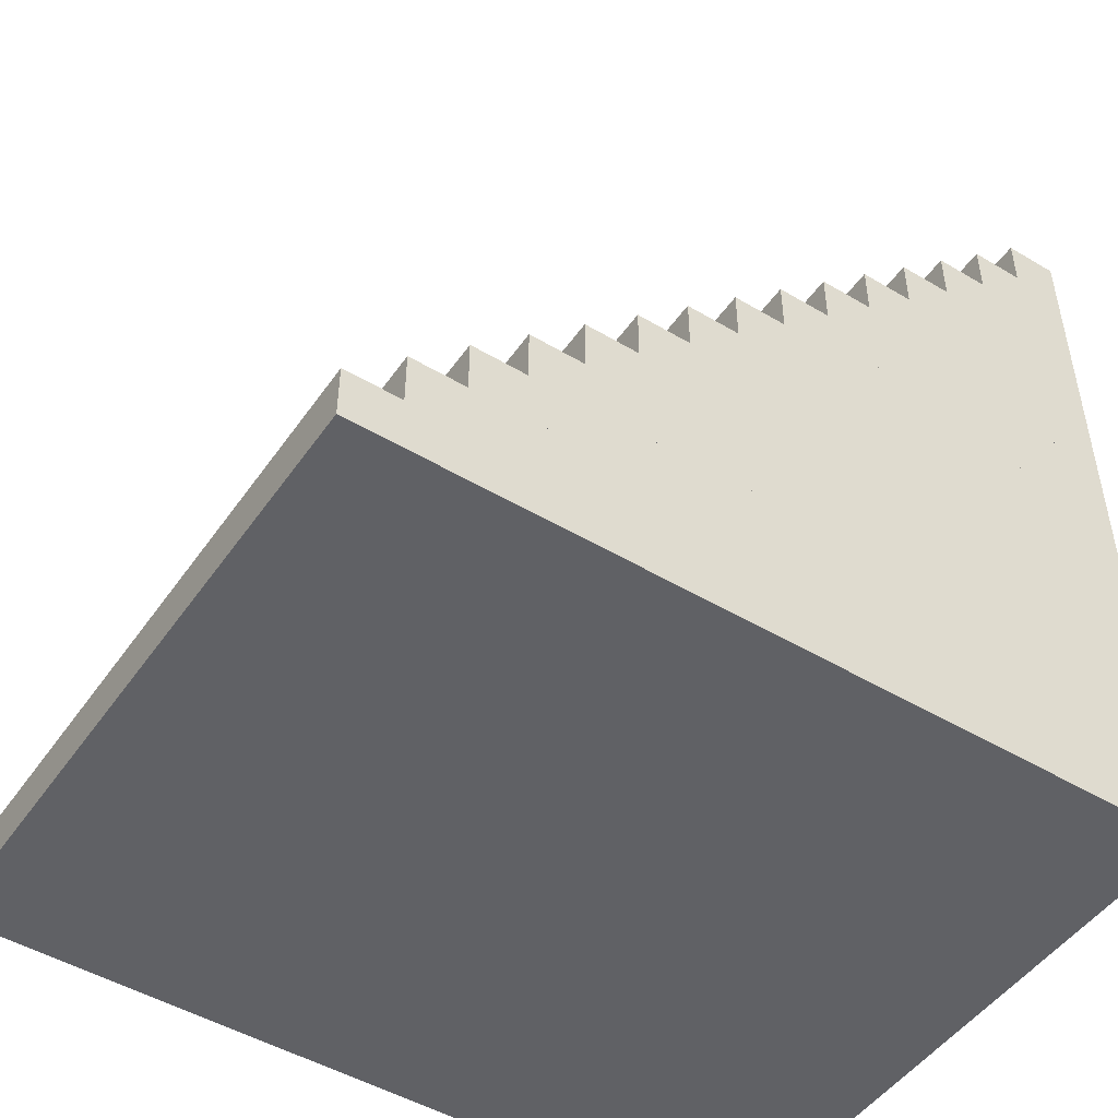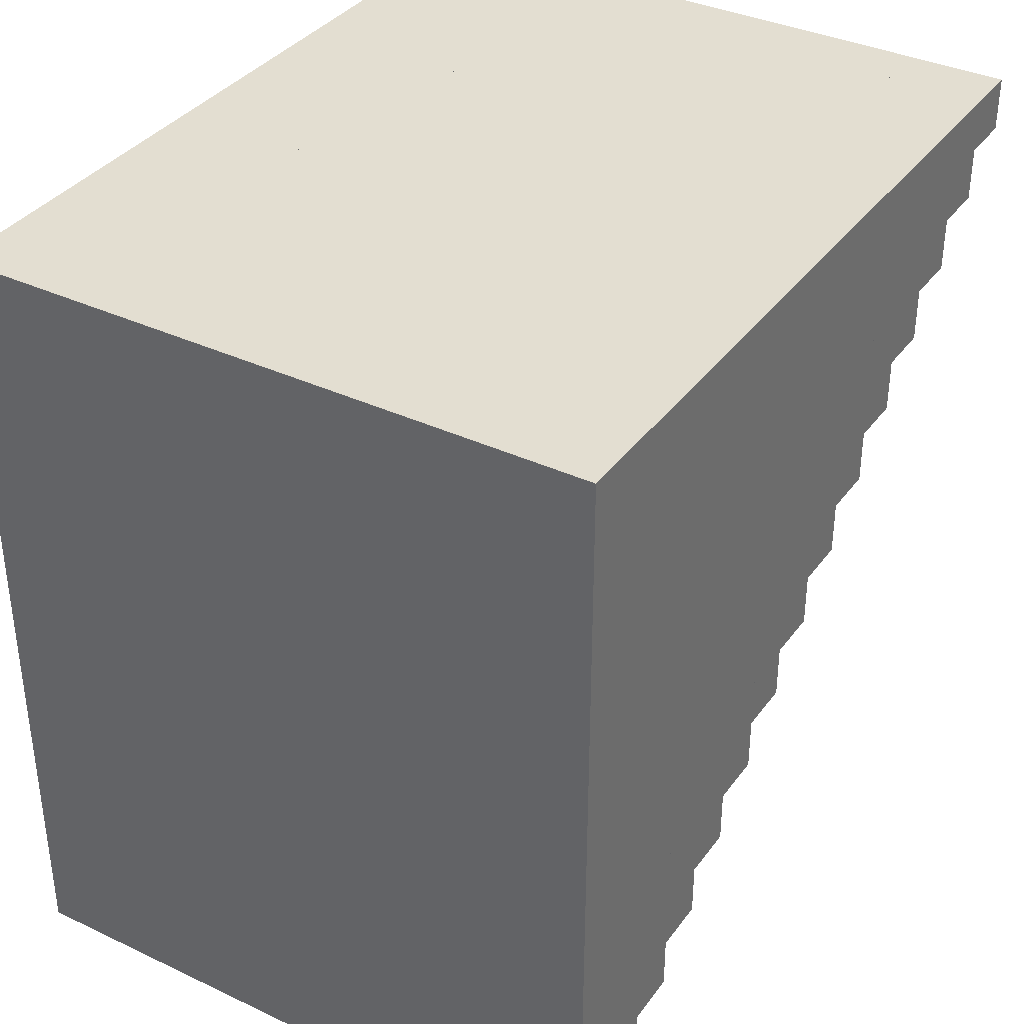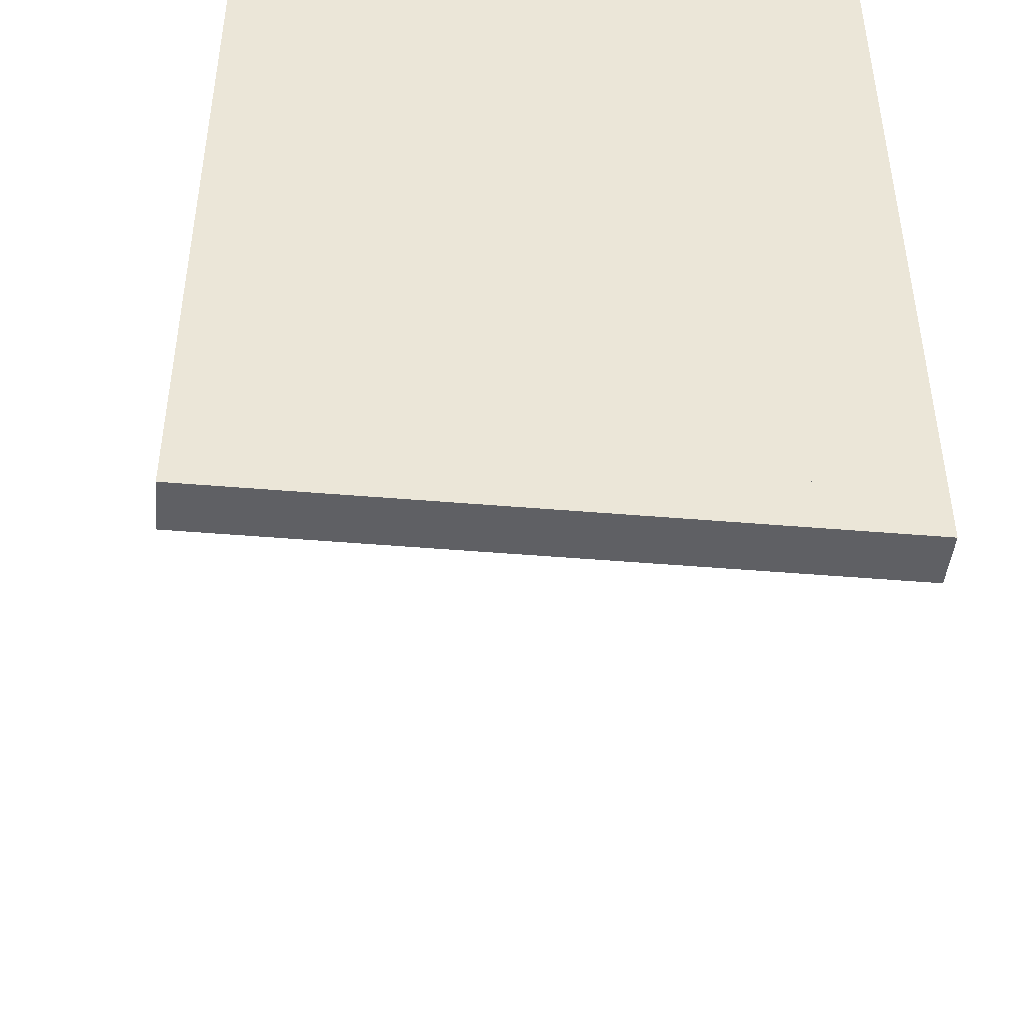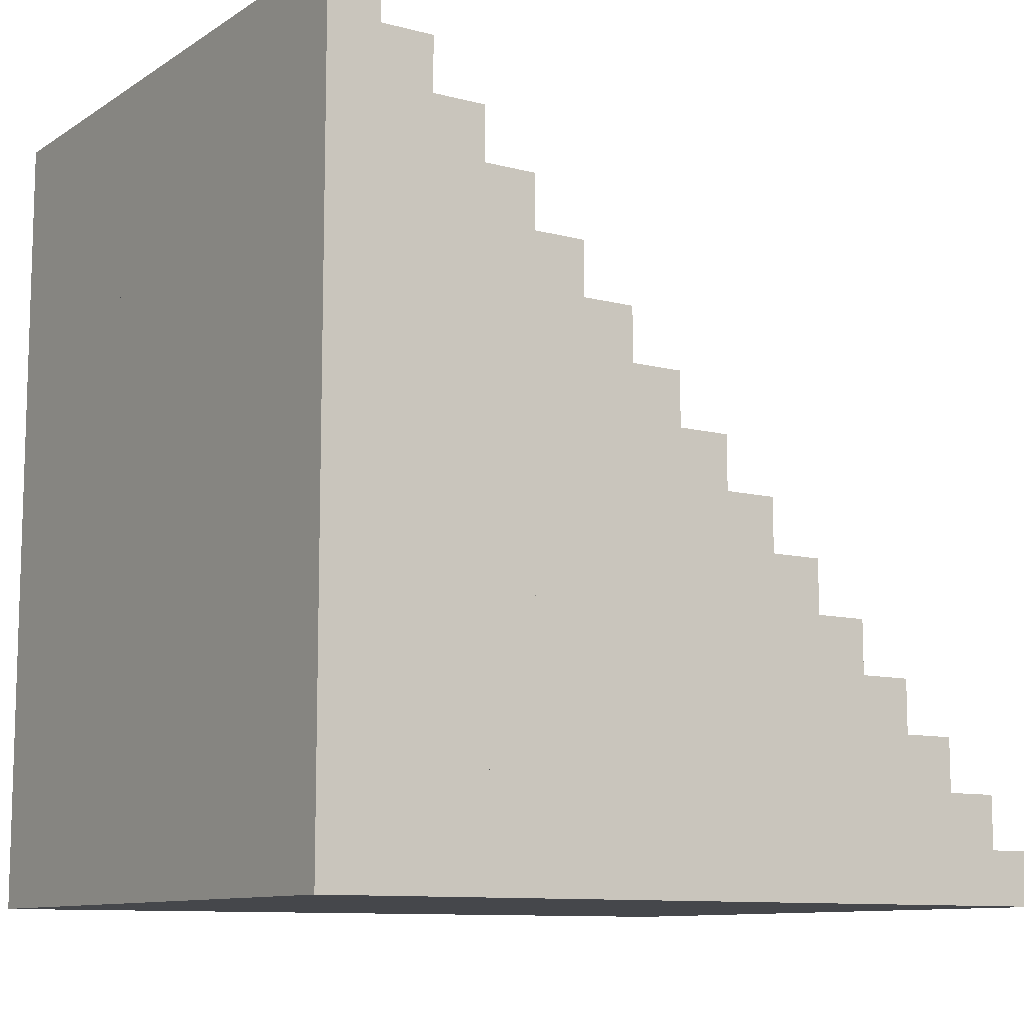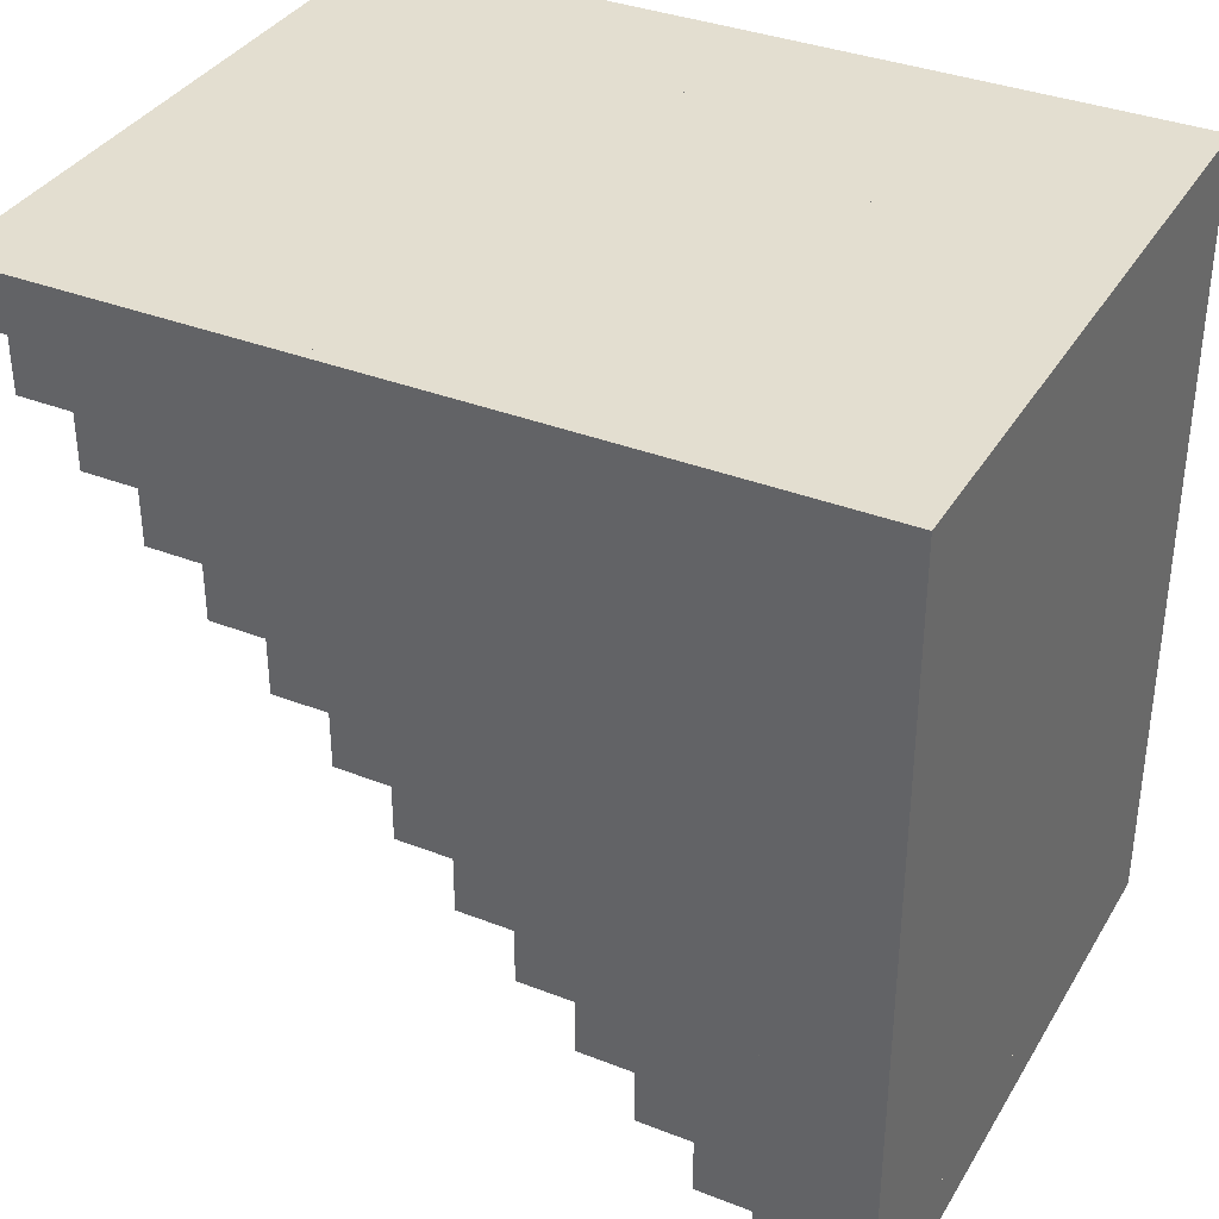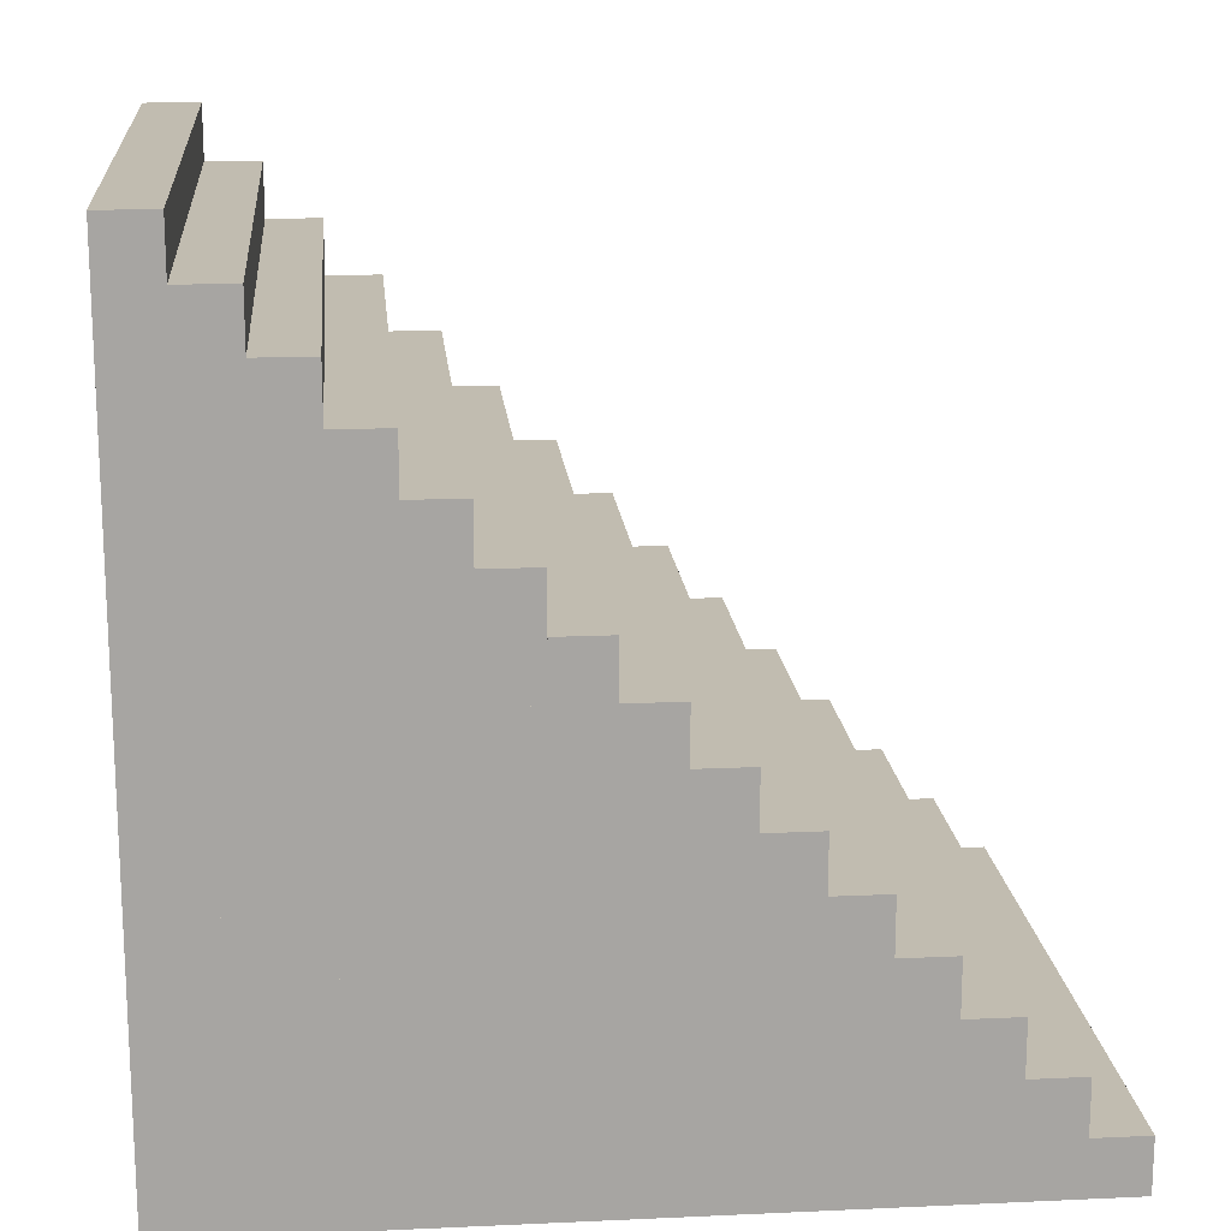
<metadata>
{"format":"obj","ext":"obj","renderer":"f3d","projection":"perspective","resolution":1024,"background":"white","views":[{"elev":-48.7,"azim":-123.5,"up":"+Y"},{"elev":36.3,"azim":31.5,"up":"+Z"},{"elev":-45.3,"azim":-5.6,"up":"+Z"},{"elev":-10.4,"azim":56.6,"up":"+Y"},{"elev":35.8,"azim":-62.8,"up":"+Z"},{"elev":16.5,"azim":84.7,"up":"+Y"}]}
</metadata>
<code>
g Part1
v -78 15 75
v -78 15 76
v -78 2 75
v -78 2 76
v -90 15 76
v -78 15 76
v -90 15 75
v -78 15 75
v -78 15 76
v -90 15 76
v -78 2 76
v -90 2 76
v -90 15 76
v -90 15 75
v -90 2 76
v -90 2 75
v -90 2 75
v -78 2 75
v -90 2 76
v -78 2 76
v -90 15 75
v -78 15 75
v -90 2 75
v -78 2 75
f 1 2 3
f 3 2 4
f 5 6 7
f 7 6 8
f 9 10 11
f 11 10 12
f 13 14 15
f 15 14 16
f 17 18 19
f 19 18 20
f 21 22 23
f 23 22 24
g Part2
v -78 14 74
v -78 14 76
v -78 2 74
v -78 2 76
v -90 14 76
v -78 14 76
v -90 14 74
v -78 14 74
v -78 14 76
v -90 14 76
v -78 2 76
v -90 2 76
v -90 14 76
v -90 14 74
v -90 2 76
v -90 2 74
v -90 2 74
v -78 2 74
v -90 2 76
v -78 2 76
v -90 14 74
v -78 14 74
v -90 2 74
v -78 2 74
f 25 26 27
f 27 26 28
f 29 30 31
f 31 30 32
f 33 34 35
f 35 34 36
f 37 38 39
f 39 38 40
f 41 42 43
f 43 42 44
f 45 46 47
f 47 46 48
g Part3
v -78 13 73
v -78 13 76
v -78 2 73
v -78 2 76
v -90 13 76
v -78 13 76
v -90 13 73
v -78 13 73
v -78 13 76
v -90 13 76
v -78 2 76
v -90 2 76
v -90 13 76
v -90 13 73
v -90 2 76
v -90 2 73
v -90 2 73
v -78 2 73
v -90 2 76
v -78 2 76
v -90 13 73
v -78 13 73
v -90 2 73
v -78 2 73
f 49 50 51
f 51 50 52
f 53 54 55
f 55 54 56
f 57 58 59
f 59 58 60
f 61 62 63
f 63 62 64
f 65 66 67
f 67 66 68
f 69 70 71
f 71 70 72
g Part4
v -78 12 72
v -78 12 76
v -78 2 72
v -78 2 76
v -90 12 76
v -78 12 76
v -90 12 72
v -78 12 72
v -78 12 76
v -90 12 76
v -78 2 76
v -90 2 76
v -90 12 76
v -90 12 72
v -90 2 76
v -90 2 72
v -90 2 72
v -78 2 72
v -90 2 76
v -78 2 76
v -90 12 72
v -78 12 72
v -90 2 72
v -78 2 72
f 73 74 75
f 75 74 76
f 77 78 79
f 79 78 80
f 81 82 83
f 83 82 84
f 85 86 87
f 87 86 88
f 89 90 91
f 91 90 92
f 93 94 95
f 95 94 96
g Part5
v -78 11 71
v -78 11 76
v -78 2 71
v -78 2 76
v -90 11 76
v -78 11 76
v -90 11 71
v -78 11 71
v -78 11 76
v -90 11 76
v -78 2 76
v -90 2 76
v -90 11 76
v -90 11 71
v -90 2 76
v -90 2 71
v -90 2 71
v -78 2 71
v -90 2 76
v -78 2 76
v -90 11 71
v -78 11 71
v -90 2 71
v -78 2 71
f 97 98 99
f 99 98 100
f 101 102 103
f 103 102 104
f 105 106 107
f 107 106 108
f 109 110 111
f 111 110 112
f 113 114 115
f 115 114 116
f 117 118 119
f 119 118 120
g Part6
v -78 10 70
v -78 10 76
v -78 2 70
v -78 2 76
v -90 10 76
v -78 10 76
v -90 10 70
v -78 10 70
v -78 10 76
v -90 10 76
v -78 2 76
v -90 2 76
v -90 10 76
v -90 10 70
v -90 2 76
v -90 2 70
v -90 2 70
v -78 2 70
v -90 2 76
v -78 2 76
v -90 10 70
v -78 10 70
v -90 2 70
v -78 2 70
f 121 122 123
f 123 122 124
f 125 126 127
f 127 126 128
f 129 130 131
f 131 130 132
f 133 134 135
f 135 134 136
f 137 138 139
f 139 138 140
f 141 142 143
f 143 142 144
g Part7
v -78 9 69
v -78 9 76
v -78 2 69
v -78 2 76
v -90 9 76
v -78 9 76
v -90 9 69
v -78 9 69
v -78 9 76
v -90 9 76
v -78 2 76
v -90 2 76
v -90 9 76
v -90 9 69
v -90 2 76
v -90 2 69
v -90 2 69
v -78 2 69
v -90 2 76
v -78 2 76
v -90 9 69
v -78 9 69
v -90 2 69
v -78 2 69
f 145 146 147
f 147 146 148
f 149 150 151
f 151 150 152
f 153 154 155
f 155 154 156
f 157 158 159
f 159 158 160
f 161 162 163
f 163 162 164
f 165 166 167
f 167 166 168
g Part8
v -78 8 68
v -78 8 76
v -78 2 68
v -78 2 76
v -90 8 76
v -78 8 76
v -90 8 68
v -78 8 68
v -78 8 76
v -90 8 76
v -78 2 76
v -90 2 76
v -90 8 76
v -90 8 68
v -90 2 76
v -90 2 68
v -90 2 68
v -78 2 68
v -90 2 76
v -78 2 76
v -90 8 68
v -78 8 68
v -90 2 68
v -78 2 68
f 169 170 171
f 171 170 172
f 173 174 175
f 175 174 176
f 177 178 179
f 179 178 180
f 181 182 183
f 183 182 184
f 185 186 187
f 187 186 188
f 189 190 191
f 191 190 192
g Part9
v -78 7 67
v -78 7 76
v -78 2 67
v -78 2 76
v -90 7 76
v -78 7 76
v -90 7 67
v -78 7 67
v -78 7 76
v -90 7 76
v -78 2 76
v -90 2 76
v -90 7 76
v -90 7 67
v -90 2 76
v -90 2 67
v -90 2 67
v -78 2 67
v -90 2 76
v -78 2 76
v -90 7 67
v -78 7 67
v -90 2 67
v -78 2 67
f 193 194 195
f 195 194 196
f 197 198 199
f 199 198 200
f 201 202 203
f 203 202 204
f 205 206 207
f 207 206 208
f 209 210 211
f 211 210 212
f 213 214 215
f 215 214 216
g Part10
v -78 6 66
v -78 6 76
v -78 2 66
v -78 2 76
v -90 6 76
v -78 6 76
v -90 6 66
v -78 6 66
v -78 6 76
v -90 6 76
v -78 2 76
v -90 2 76
v -90 6 76
v -90 6 66
v -90 2 76
v -90 2 66
v -90 2 66
v -78 2 66
v -90 2 76
v -78 2 76
v -90 6 66
v -78 6 66
v -90 2 66
v -78 2 66
f 217 218 219
f 219 218 220
f 221 222 223
f 223 222 224
f 225 226 227
f 227 226 228
f 229 230 231
f 231 230 232
f 233 234 235
f 235 234 236
f 237 238 239
f 239 238 240
g Part11
v -78 5 65
v -78 5 76
v -78 2 65
v -78 2 76
v -90 5 76
v -78 5 76
v -90 5 65
v -78 5 65
v -78 5 76
v -90 5 76
v -78 2 76
v -90 2 76
v -90 5 76
v -90 5 65
v -90 2 76
v -90 2 65
v -90 2 65
v -78 2 65
v -90 2 76
v -78 2 76
v -90 5 65
v -78 5 65
v -90 2 65
v -78 2 65
f 241 242 243
f 243 242 244
f 245 246 247
f 247 246 248
f 249 250 251
f 251 250 252
f 253 254 255
f 255 254 256
f 257 258 259
f 259 258 260
f 261 262 263
f 263 262 264
g Part12
v -78 4 64
v -78 4 76
v -78 2 64
v -78 2 76
v -90 4 76
v -78 4 76
v -90 4 64
v -78 4 64
v -78 4 76
v -90 4 76
v -78 2 76
v -90 2 76
v -90 4 76
v -90 4 64
v -90 2 76
v -90 2 64
v -90 2 64
v -78 2 64
v -90 2 76
v -78 2 76
v -90 4 64
v -78 4 64
v -90 2 64
v -78 2 64
f 265 266 267
f 267 266 268
f 269 270 271
f 271 270 272
f 273 274 275
f 275 274 276
f 277 278 279
f 279 278 280
f 281 282 283
f 283 282 284
f 285 286 287
f 287 286 288
g Part13
v -78 3 63
v -78 3 76
v -78 2 63
v -78 2 76
v -90 3 76
v -78 3 76
v -90 3 63
v -78 3 63
v -78 3 76
v -90 3 76
v -78 2 76
v -90 2 76
v -90 3 76
v -90 3 63
v -90 2 76
v -90 2 63
v -90 2 63
v -78 2 63
v -90 2 76
v -78 2 76
v -90 3 63
v -78 3 63
v -90 2 63
v -78 2 63
f 289 290 291
f 291 290 292
f 293 294 295
f 295 294 296
f 297 298 299
f 299 298 300
f 301 302 303
f 303 302 304
f 305 306 307
f 307 306 308
f 309 310 311
f 311 310 312
g Part14
v -78 2 62
v -78 2 76
v -78 9.537e-07 62
v -78 9.537e-07 76
v -90 2 76
v -78 2 76
v -90 2 62
v -78 2 62
v -78 2 76
v -90 2 76
v -78 9.537e-07 76
v -90 9.537e-07 76
v -90 2 76
v -90 2 62
v -90 9.537e-07 76
v -90 9.537e-07 62
v -90 9.537e-07 62
v -78 9.537e-07 62
v -90 9.537e-07 76
v -78 9.537e-07 76
v -90 2 62
v -78 2 62
v -90 9.537e-07 62
v -78 9.537e-07 62
f 313 314 315
f 315 314 316
f 317 318 319
f 319 318 320
f 321 322 323
f 323 322 324
f 325 326 327
f 327 326 328
f 329 330 331
f 331 330 332
f 333 334 335
f 335 334 336
g Part15
v -78 1 61
v -78 1 76
v -78 1.013e-06 61
v -78 1.013e-06 76
v -90 1 76
v -78 1 76
v -90 1 61
v -78 1 61
v -78 1 76
v -90 1 76
v -78 1.013e-06 76
v -90 1.013e-06 76
v -90 1 76
v -90 1 61
v -90 1.013e-06 76
v -90 1.013e-06 61
v -90 1.013e-06 61
v -78 1.013e-06 61
v -90 1.013e-06 76
v -78 1.013e-06 76
v -90 1 61
v -78 1 61
v -90 1.013e-06 61
v -78 1.013e-06 61
f 337 338 339
f 339 338 340
f 341 342 343
f 343 342 344
f 345 346 347
f 347 346 348
f 349 350 351
f 351 350 352
f 353 354 355
f 355 354 356
f 357 358 359
f 359 358 360

</code>
